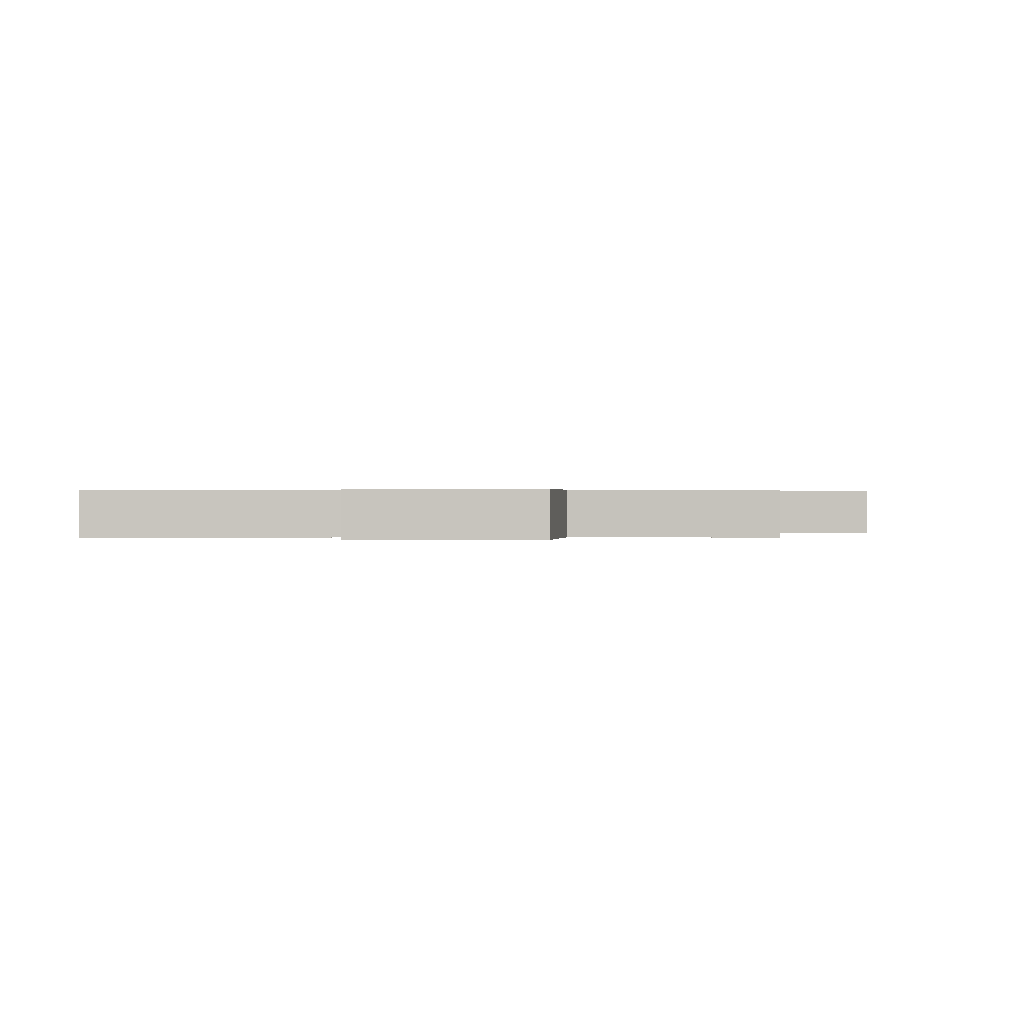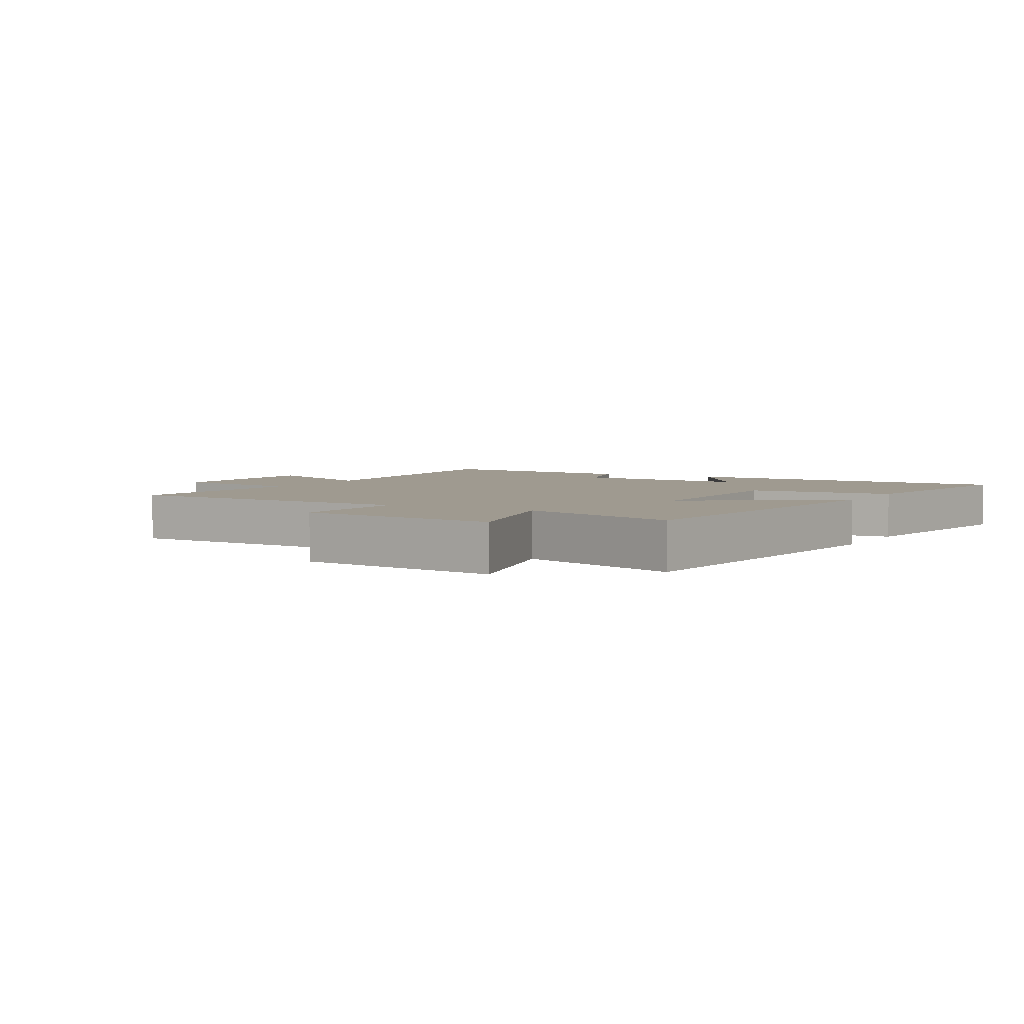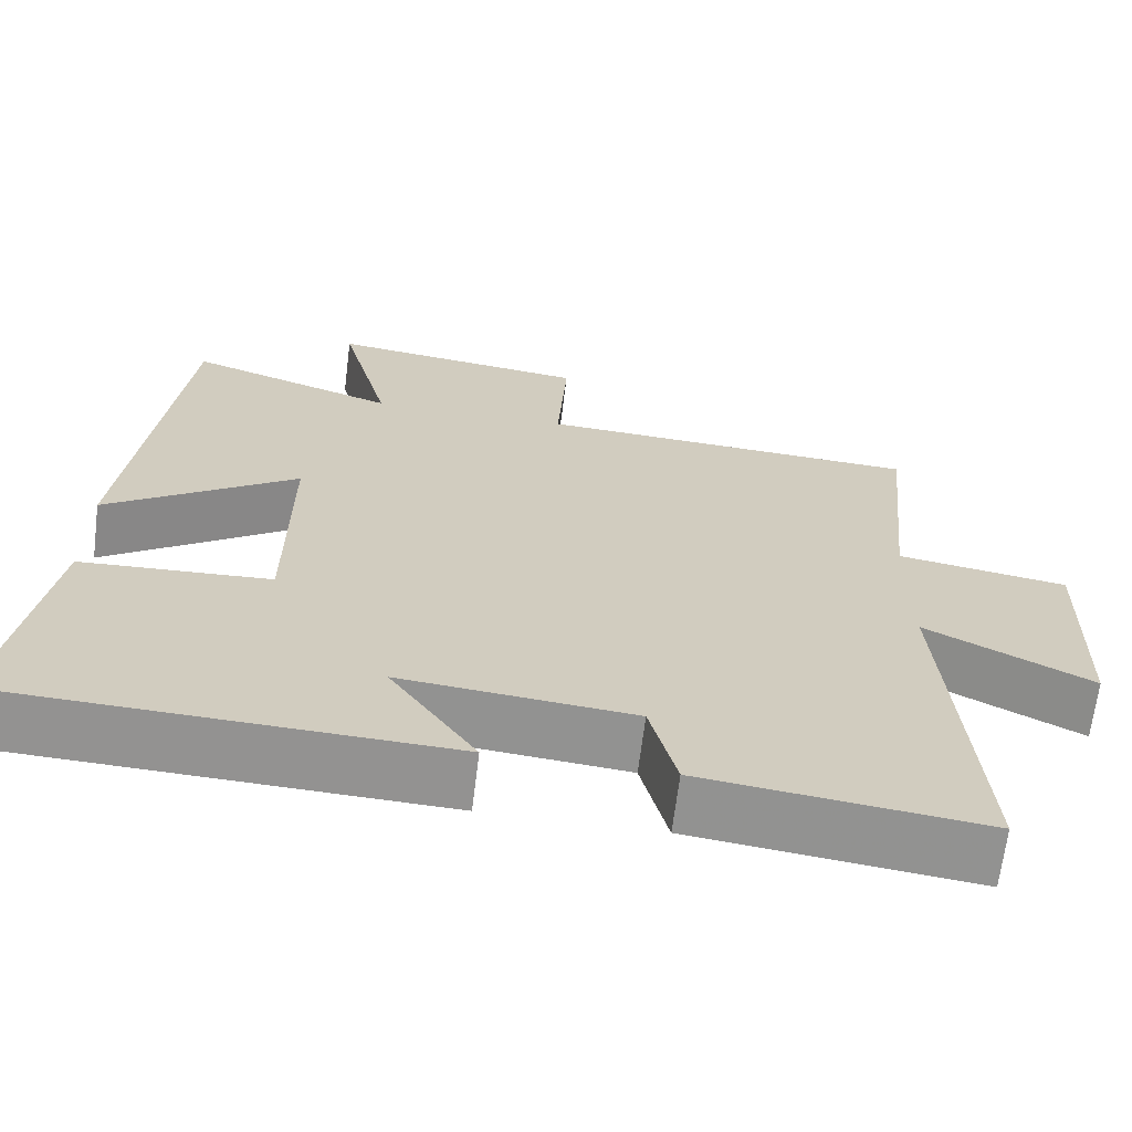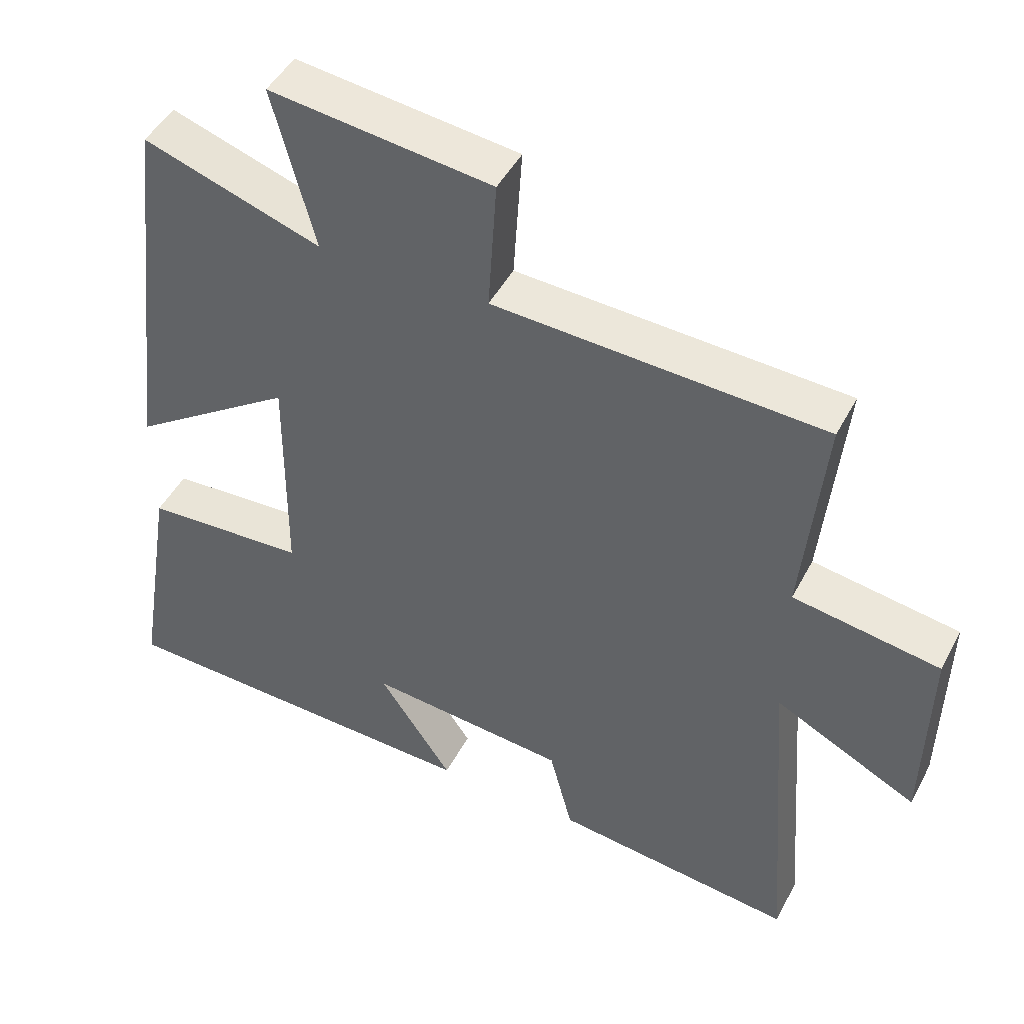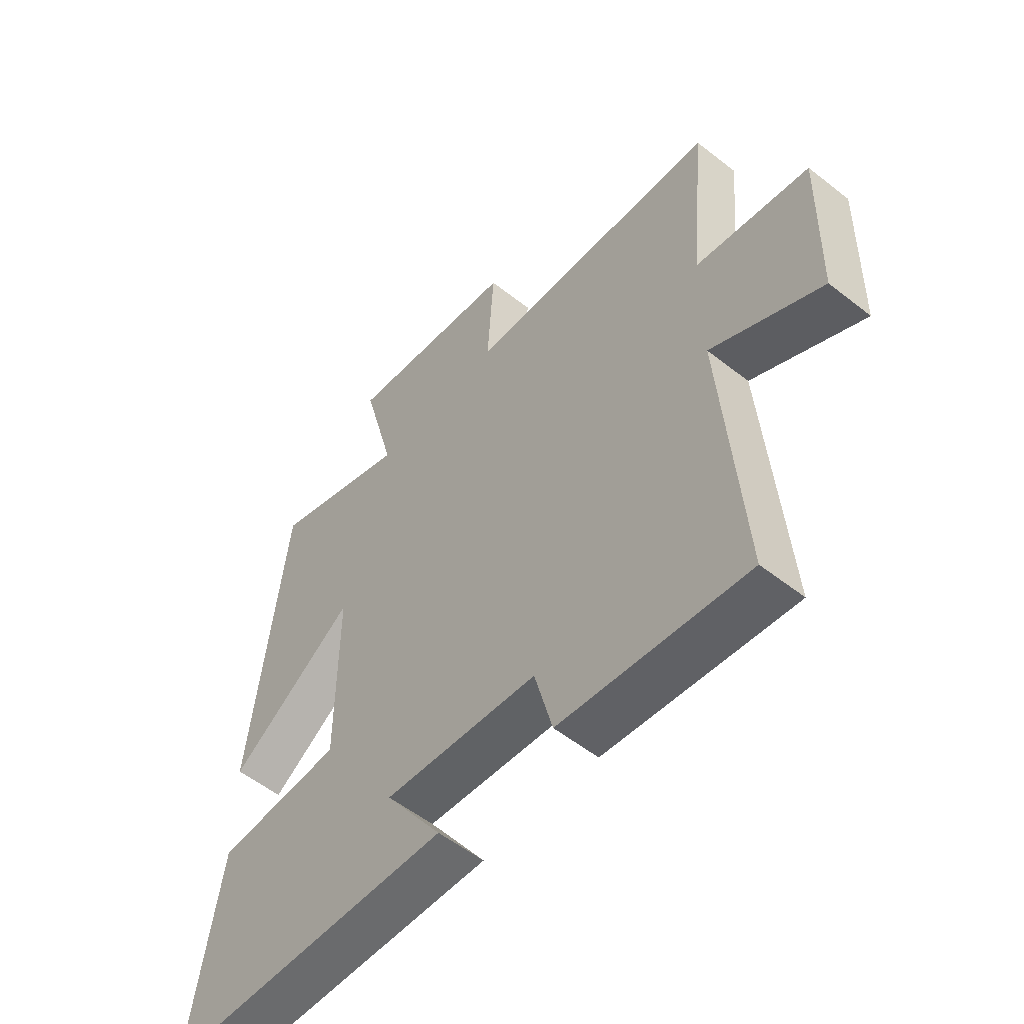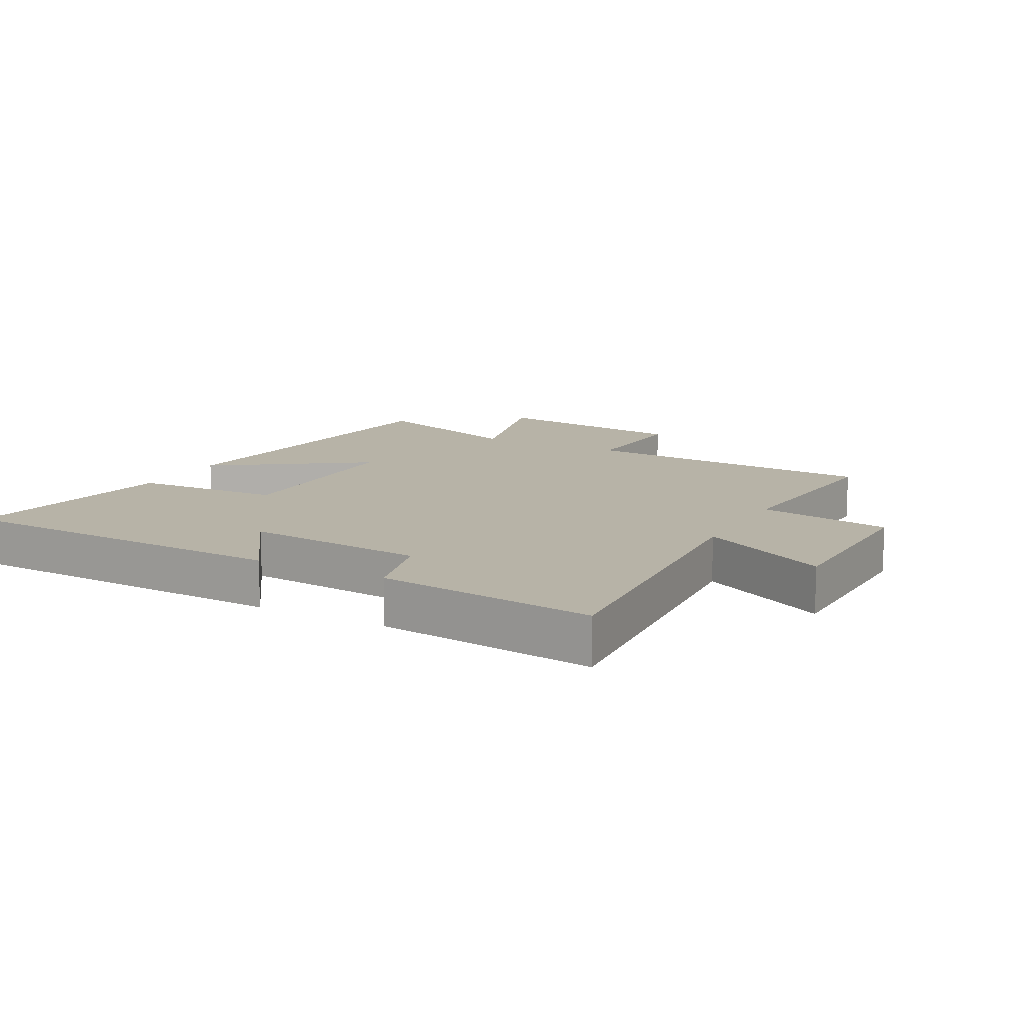
<metadata>
{"format":"obj","ext":"obj","renderer":"f3d","projection":"perspective","resolution":1024,"background":"white","views":[{"elev":0.3,"azim":-91.1,"up":"+Y"},{"elev":3.9,"azim":29.2,"up":"+Y"},{"elev":-66.5,"azim":172.9,"up":"+Z"},{"elev":46.5,"azim":-153.4,"up":"+Z"},{"elev":-54.9,"azim":-129.8,"up":"+Z"},{"elev":12.6,"azim":-151.7,"up":"+Y"}]}
</metadata>
<code>
v -0.53 0.07 0.477
v -0.061 0.07 0.5
v -0.073 0.07 0.691
v 0.243 0.07 0.729
v 0.183 0.07 0.5
v 0.436 0.07 0.584
v 0.5 0.07 0.036
v 0.267 0.07 0.195
v 0.269 0.07 -0.123
v 0.5 0.07 -0.136
v 0.556 0.07 -0.481
v 0.019 0.07 -0.5
v 0.124 0.07 -0.346
v -0.16 0.07 -0.372
v -0.193 0.07 -0.5
v -0.537 0.07 -0.54
v -0.5 0.07 -0.049
v -0.703 0.07 -0.152
v -0.709 0.07 0.134
v -0.5 0.07 0.167
v -0.53 0 0.477
v -0.061 0 0.5
v -0.073 0 0.691
v 0.243 0 0.729
v 0.183 0 0.5
v 0.436 0 0.584
v 0.5 0 0.036
v 0.267 0 0.195
v 0.269 0 -0.123
v 0.5 0 -0.136
v 0.556 0 -0.481
v 0.019 0 -0.5
v 0.124 0 -0.346
v -0.16 0 -0.372
v -0.193 0 -0.5
v -0.537 0 -0.54
v -0.5 0 -0.049
v -0.703 0 -0.152
v -0.709 0 0.134
v -0.5 0 0.167
f 17 18 19 20
f 14 15 16 17
f 13 14 17 20
f 10 11 12 13
f 9 10 13
f 20 1 2
f 13 20 2
f 9 13 2
f 8 9 2
f 5 6 7 8
f 2 3 4 5
f 2 5 8
f 40 39 38 37
f 37 36 35 34
f 40 37 34 33
f 33 32 31 30
f 33 30 29
f 22 21 40
f 22 40 33
f 22 33 29
f 22 29 28
f 28 27 26 25
f 25 24 23 22
f 28 25 22
f 1 21 22 2
f 2 22 23 3
f 3 23 24 4
f 4 24 25 5
f 5 25 26 6
f 6 26 27 7
f 7 27 28 8
f 8 28 29 9
f 9 29 30 10
f 10 30 31 11
f 11 31 32 12
f 12 32 33 13
f 13 33 34 14
f 14 34 35 15
f 15 35 36 16
f 16 36 37 17
f 17 37 38 18
f 18 38 39 19
f 19 39 40 20
f 20 40 21 1

</code>
